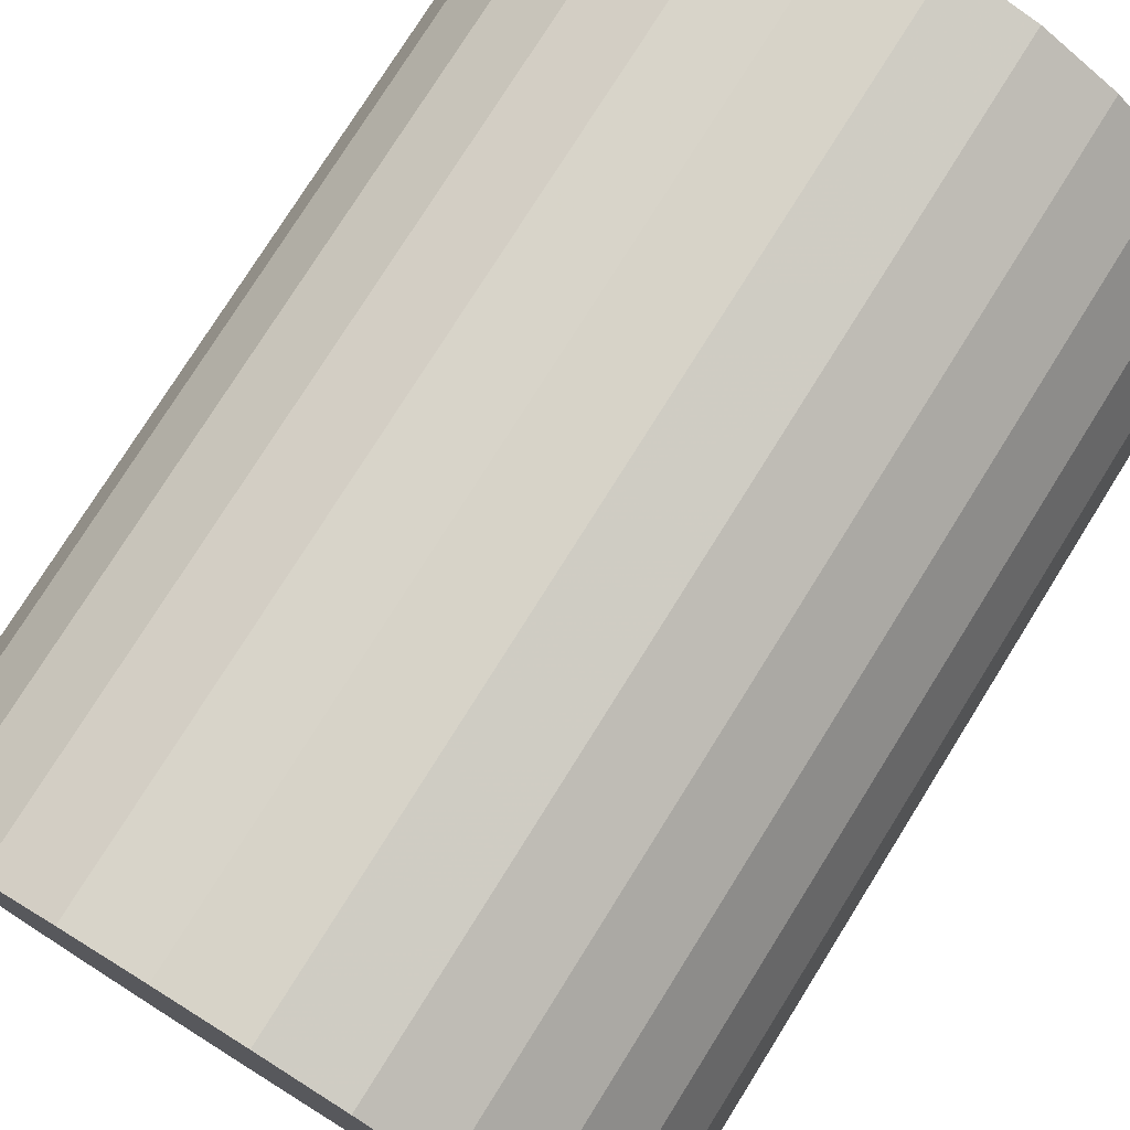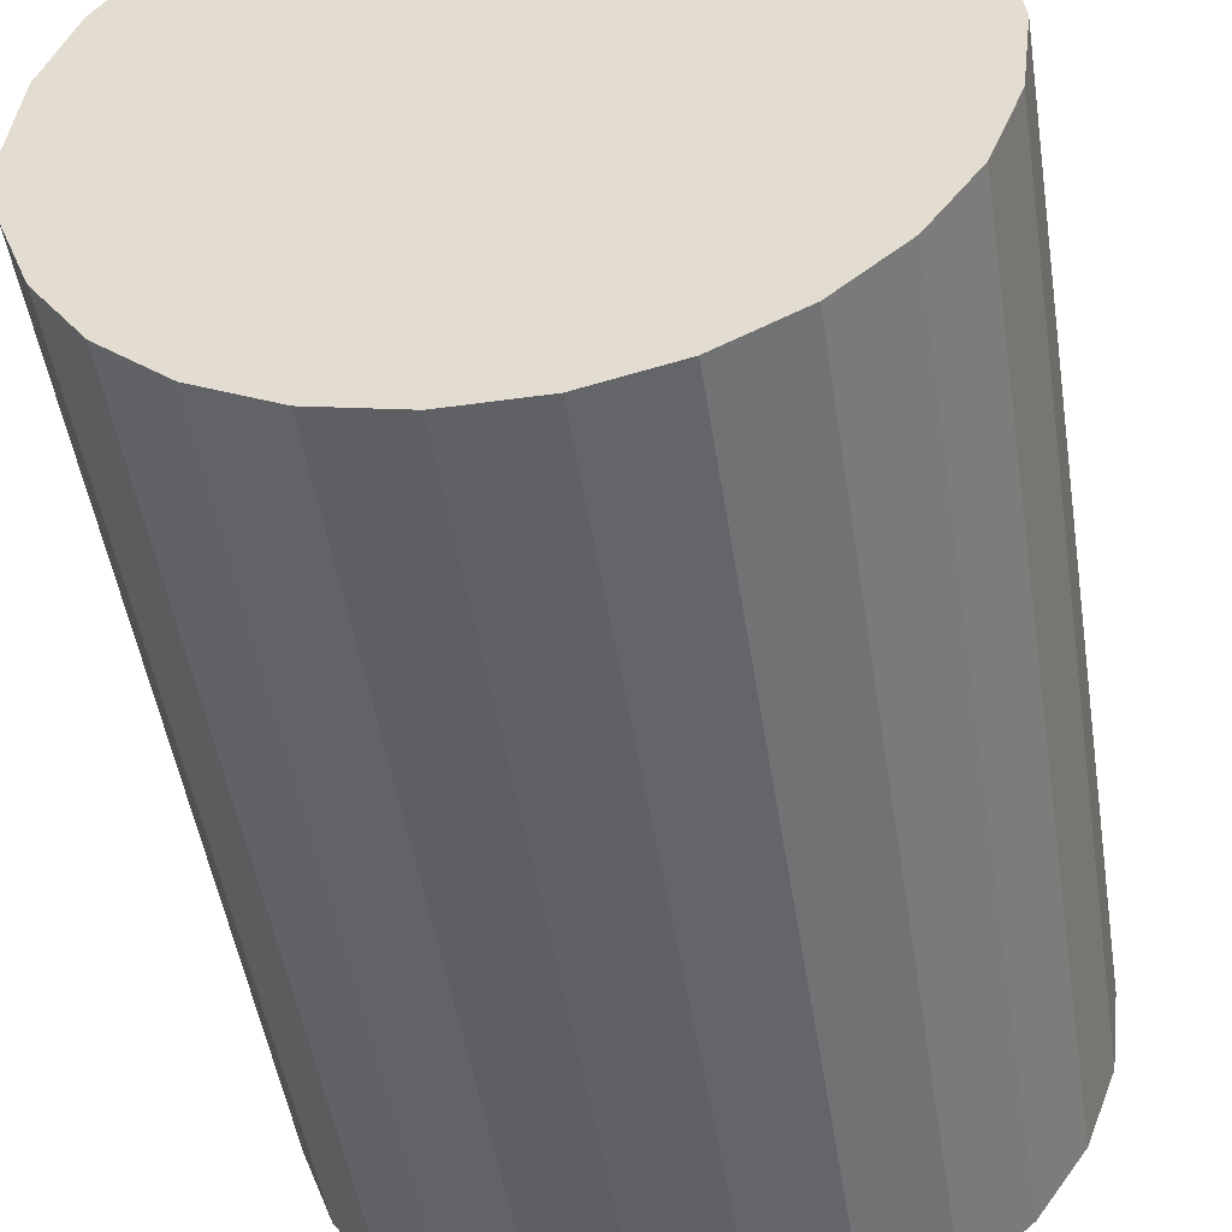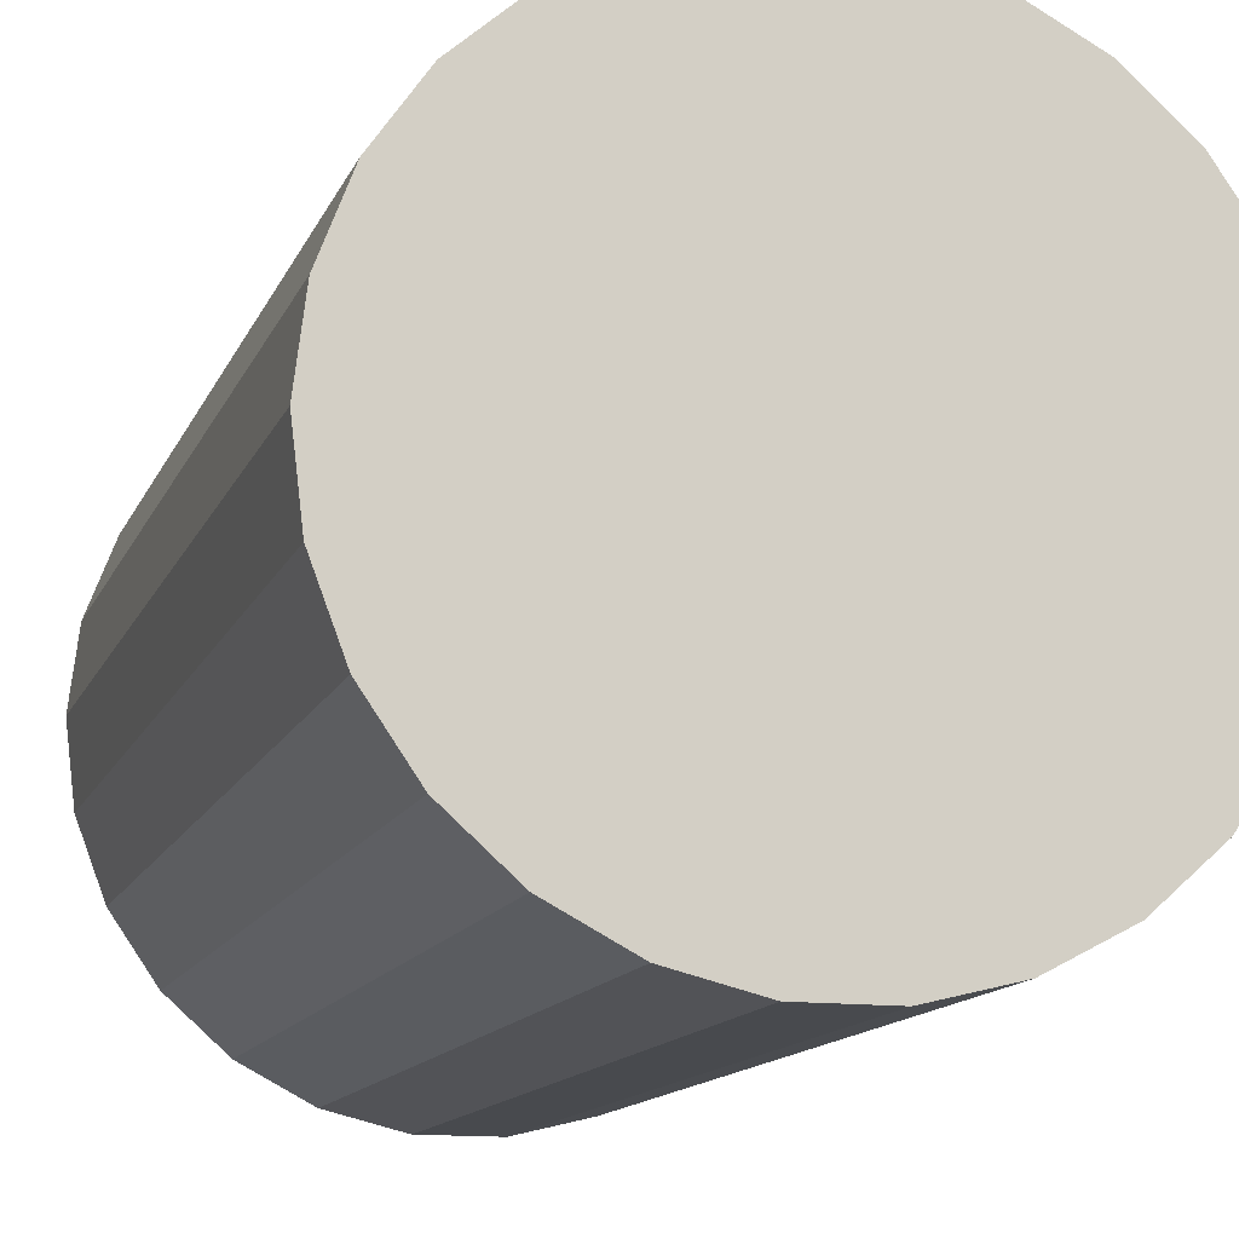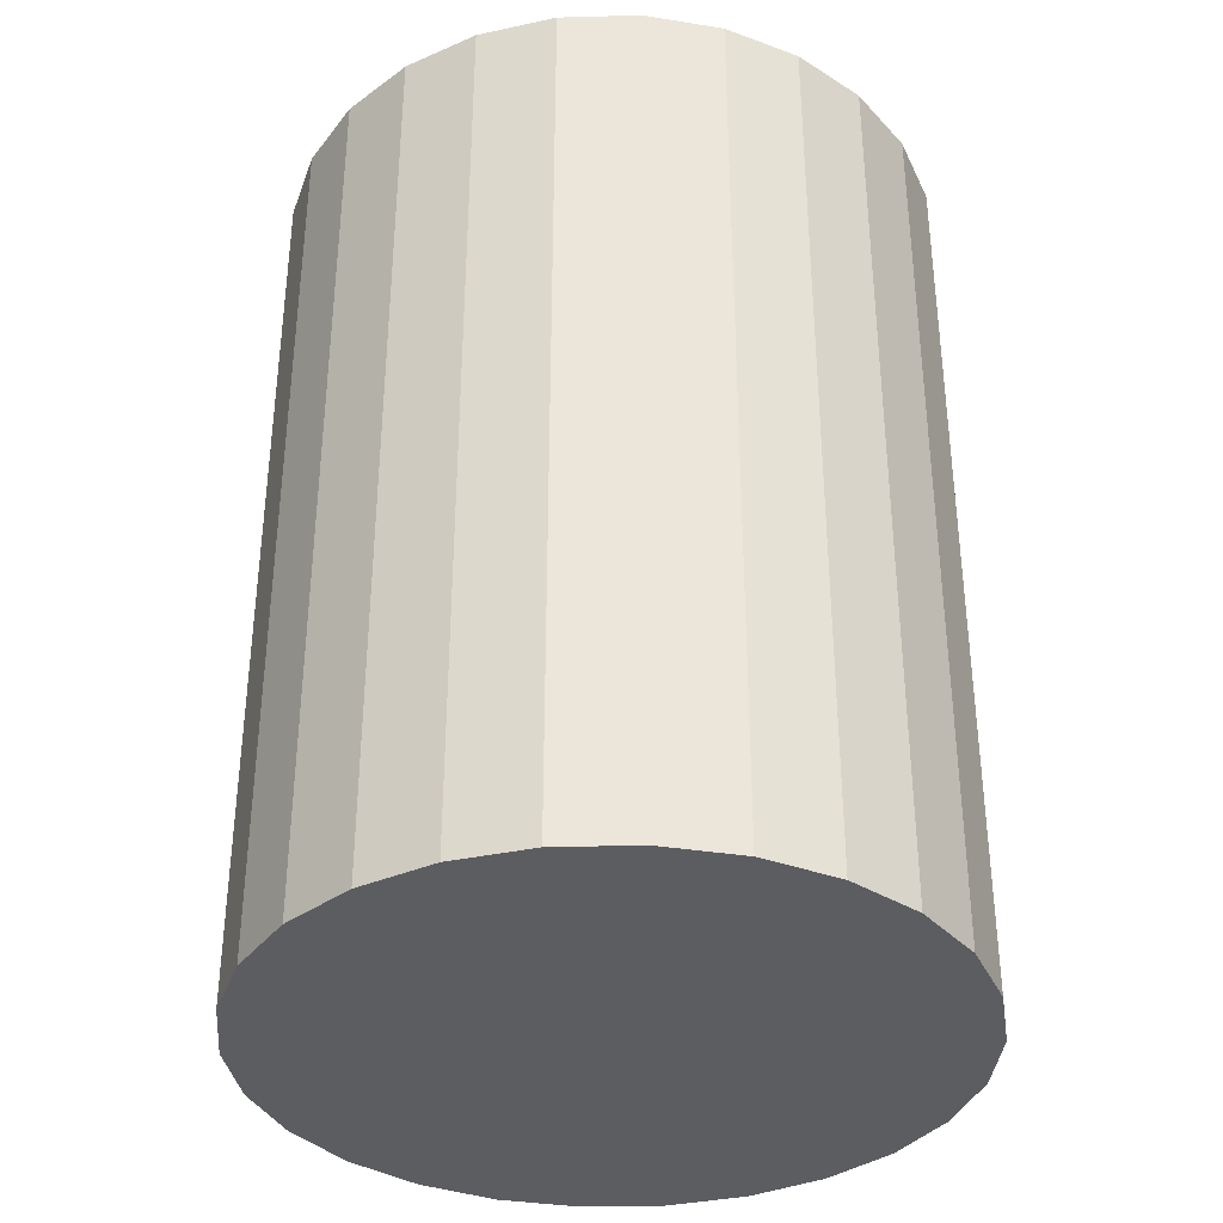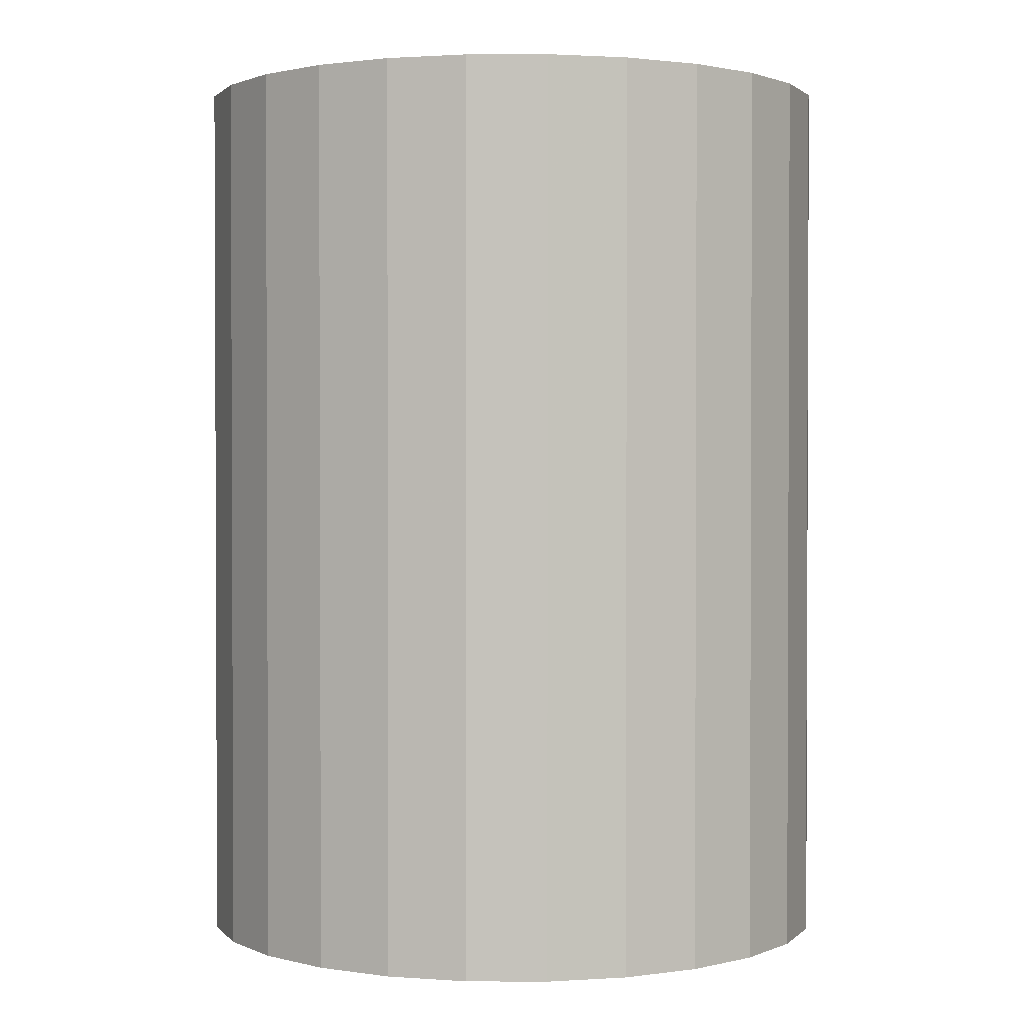
<metadata>
{"format":"obj","ext":"obj","renderer":"f3d","projection":"perspective","resolution":1024,"background":"white","views":[{"elev":76.5,"azim":32.0,"up":"+Y"},{"elev":-48.9,"azim":8.8,"up":"+Y"},{"elev":-13.3,"azim":-16.7,"up":"+Y"},{"elev":-35.9,"azim":29.7,"up":"+Z"},{"elev":1.4,"azim":28.6,"up":"+Z"}]}
</metadata>
<code>
v 3.889e-17 3.729e-17 0.807
v 3.889e-17 3.729e-17 -0.807
v 0.5905 3.729e-17 0.807
v 0.5734 0.1413 0.807
v 0.5229 0.2744 0.807
v 0.442 0.3916 0.807
v 0.3355 0.486 0.807
v 0.2094 0.5521 0.807
v 0.07118 0.5862 0.807
v -0.07118 0.5862 0.807
v -0.2094 0.5521 0.807
v -0.3355 0.486 0.807
v -0.442 0.3916 0.807
v -0.5229 0.2744 0.807
v -0.5734 0.1413 0.807
v -0.5905 1.096e-16 0.807
v -0.5734 -0.1413 0.807
v -0.5229 -0.2744 0.807
v -0.442 -0.3916 0.807
v -0.3355 -0.486 0.807
v -0.2094 -0.5521 0.807
v -0.07118 -0.5862 0.807
v 0.07118 -0.5862 0.807
v 0.2094 -0.5521 0.807
v 0.3355 -0.486 0.807
v 0.442 -0.3916 0.807
v 0.5229 -0.2744 0.807
v 0.5734 -0.1413 0.807
v 0.5905 3.729e-17 0.6053
v 0.5734 0.1413 0.6053
v 0.5229 0.2744 0.6053
v 0.442 0.3916 0.6053
v 0.3355 0.486 0.6053
v 0.2094 0.5521 0.6053
v 0.07118 0.5862 0.6053
v -0.07118 0.5862 0.6053
v -0.2094 0.5521 0.6053
v -0.3355 0.486 0.6053
v -0.442 0.3916 0.6053
v -0.5229 0.2744 0.6053
v -0.5734 0.1413 0.6053
v -0.5905 1.096e-16 0.6053
v -0.5734 -0.1413 0.6053
v -0.5229 -0.2744 0.6053
v -0.442 -0.3916 0.6053
v -0.3355 -0.486 0.6053
v -0.2094 -0.5521 0.6053
v -0.07118 -0.5862 0.6053
v 0.07118 -0.5862 0.6053
v 0.2094 -0.5521 0.6053
v 0.3355 -0.486 0.6053
v 0.442 -0.3916 0.6053
v 0.5229 -0.2744 0.6053
v 0.5734 -0.1413 0.6053
v 0.5905 3.729e-17 0.4035
v 0.5734 0.1413 0.4035
v 0.5229 0.2744 0.4035
v 0.442 0.3916 0.4035
v 0.3355 0.486 0.4035
v 0.2094 0.5521 0.4035
v 0.07118 0.5862 0.4035
v -0.07118 0.5862 0.4035
v -0.2094 0.5521 0.4035
v -0.3355 0.486 0.4035
v -0.442 0.3916 0.4035
v -0.5229 0.2744 0.4035
v -0.5734 0.1413 0.4035
v -0.5905 1.096e-16 0.4035
v -0.5734 -0.1413 0.4035
v -0.5229 -0.2744 0.4035
v -0.442 -0.3916 0.4035
v -0.3355 -0.486 0.4035
v -0.2094 -0.5521 0.4035
v -0.07118 -0.5862 0.4035
v 0.07118 -0.5862 0.4035
v 0.2094 -0.5521 0.4035
v 0.3355 -0.486 0.4035
v 0.442 -0.3916 0.4035
v 0.5229 -0.2744 0.4035
v 0.5734 -0.1413 0.4035
v 0.5905 3.729e-17 0.2018
v 0.5734 0.1413 0.2018
v 0.5229 0.2744 0.2018
v 0.442 0.3916 0.2018
v 0.3355 0.486 0.2018
v 0.2094 0.5521 0.2018
v 0.07118 0.5862 0.2018
v -0.07118 0.5862 0.2018
v -0.2094 0.5521 0.2018
v -0.3355 0.486 0.2018
v -0.442 0.3916 0.2018
v -0.5229 0.2744 0.2018
v -0.5734 0.1413 0.2018
v -0.5905 1.096e-16 0.2018
v -0.5734 -0.1413 0.2018
v -0.5229 -0.2744 0.2018
v -0.442 -0.3916 0.2018
v -0.3355 -0.486 0.2018
v -0.2094 -0.5521 0.2018
v -0.07118 -0.5862 0.2018
v 0.07118 -0.5862 0.2018
v 0.2094 -0.5521 0.2018
v 0.3355 -0.486 0.2018
v 0.442 -0.3916 0.2018
v 0.5229 -0.2744 0.2018
v 0.5734 -0.1413 0.2018
v 0.5905 3.729e-17 -1.111e-18
v 0.5734 0.1413 -1.111e-18
v 0.5229 0.2744 -1.111e-18
v 0.442 0.3916 -1.111e-18
v 0.3355 0.486 -1.111e-18
v 0.2094 0.5521 -1.111e-18
v 0.07118 0.5862 -1.111e-18
v -0.07118 0.5862 -1.111e-18
v -0.2094 0.5521 -1.111e-18
v -0.3355 0.486 -1.111e-18
v -0.442 0.3916 -1.111e-18
v -0.5229 0.2744 -1.111e-18
v -0.5734 0.1413 -1.111e-18
v -0.5905 1.096e-16 -1.111e-18
v -0.5734 -0.1413 -1.111e-18
v -0.5229 -0.2744 -1.111e-18
v -0.442 -0.3916 -1.111e-18
v -0.3355 -0.486 -1.111e-18
v -0.2094 -0.5521 -1.111e-18
v -0.07118 -0.5862 -1.111e-18
v 0.07118 -0.5862 -1.111e-18
v 0.2094 -0.5521 -1.111e-18
v 0.3355 -0.486 -1.111e-18
v 0.442 -0.3916 -1.111e-18
v 0.5229 -0.2744 -1.111e-18
v 0.5734 -0.1413 -1.111e-18
v 0.5905 3.729e-17 -0.2018
v 0.5734 0.1413 -0.2018
v 0.5229 0.2744 -0.2018
v 0.442 0.3916 -0.2018
v 0.3355 0.486 -0.2018
v 0.2094 0.5521 -0.2018
v 0.07118 0.5862 -0.2018
v -0.07118 0.5862 -0.2018
v -0.2094 0.5521 -0.2018
v -0.3355 0.486 -0.2018
v -0.442 0.3916 -0.2018
v -0.5229 0.2744 -0.2018
v -0.5734 0.1413 -0.2018
v -0.5905 1.096e-16 -0.2018
v -0.5734 -0.1413 -0.2018
v -0.5229 -0.2744 -0.2018
v -0.442 -0.3916 -0.2018
v -0.3355 -0.486 -0.2018
v -0.2094 -0.5521 -0.2018
v -0.07118 -0.5862 -0.2018
v 0.07118 -0.5862 -0.2018
v 0.2094 -0.5521 -0.2018
v 0.3355 -0.486 -0.2018
v 0.442 -0.3916 -0.2018
v 0.5229 -0.2744 -0.2018
v 0.5734 -0.1413 -0.2018
v 0.5905 3.729e-17 -0.4035
v 0.5734 0.1413 -0.4035
v 0.5229 0.2744 -0.4035
v 0.442 0.3916 -0.4035
v 0.3355 0.486 -0.4035
v 0.2094 0.5521 -0.4035
v 0.07118 0.5862 -0.4035
v -0.07118 0.5862 -0.4035
v -0.2094 0.5521 -0.4035
v -0.3355 0.486 -0.4035
v -0.442 0.3916 -0.4035
v -0.5229 0.2744 -0.4035
v -0.5734 0.1413 -0.4035
v -0.5905 1.096e-16 -0.4035
v -0.5734 -0.1413 -0.4035
v -0.5229 -0.2744 -0.4035
v -0.442 -0.3916 -0.4035
v -0.3355 -0.486 -0.4035
v -0.2094 -0.5521 -0.4035
v -0.07118 -0.5862 -0.4035
v 0.07118 -0.5862 -0.4035
v 0.2094 -0.5521 -0.4035
v 0.3355 -0.486 -0.4035
v 0.442 -0.3916 -0.4035
v 0.5229 -0.2744 -0.4035
v 0.5734 -0.1413 -0.4035
v 0.5905 3.729e-17 -0.6053
v 0.5734 0.1413 -0.6053
v 0.5229 0.2744 -0.6053
v 0.442 0.3916 -0.6053
v 0.3355 0.486 -0.6053
v 0.2094 0.5521 -0.6053
v 0.07118 0.5862 -0.6053
v -0.07118 0.5862 -0.6053
v -0.2094 0.5521 -0.6053
v -0.3355 0.486 -0.6053
v -0.442 0.3916 -0.6053
v -0.5229 0.2744 -0.6053
v -0.5734 0.1413 -0.6053
v -0.5905 1.096e-16 -0.6053
v -0.5734 -0.1413 -0.6053
v -0.5229 -0.2744 -0.6053
v -0.442 -0.3916 -0.6053
v -0.3355 -0.486 -0.6053
v -0.2094 -0.5521 -0.6053
v -0.07118 -0.5862 -0.6053
v 0.07118 -0.5862 -0.6053
v 0.2094 -0.5521 -0.6053
v 0.3355 -0.486 -0.6053
v 0.442 -0.3916 -0.6053
v 0.5229 -0.2744 -0.6053
v 0.5734 -0.1413 -0.6053
v 0.5905 3.729e-17 -0.807
v 0.5734 0.1413 -0.807
v 0.5229 0.2744 -0.807
v 0.442 0.3916 -0.807
v 0.3355 0.486 -0.807
v 0.2094 0.5521 -0.807
v 0.07118 0.5862 -0.807
v -0.07118 0.5862 -0.807
v -0.2094 0.5521 -0.807
v -0.3355 0.486 -0.807
v -0.442 0.3916 -0.807
v -0.5229 0.2744 -0.807
v -0.5734 0.1413 -0.807
v -0.5905 1.096e-16 -0.807
v -0.5734 -0.1413 -0.807
v -0.5229 -0.2744 -0.807
v -0.442 -0.3916 -0.807
v -0.3355 -0.486 -0.807
v -0.2094 -0.5521 -0.807
v -0.07118 -0.5862 -0.807
v 0.07118 -0.5862 -0.807
v 0.2094 -0.5521 -0.807
v 0.3355 -0.486 -0.807
v 0.442 -0.3916 -0.807
v 0.5229 -0.2744 -0.807
v 0.5734 -0.1413 -0.807
f 1 3 4
f 2 212 211
f 1 4 5
f 2 213 212
f 1 5 6
f 2 214 213
f 1 6 7
f 2 215 214
f 1 7 8
f 2 216 215
f 1 8 9
f 2 217 216
f 1 9 10
f 2 218 217
f 1 10 11
f 2 219 218
f 1 11 12
f 2 220 219
f 1 12 13
f 2 221 220
f 1 13 14
f 2 222 221
f 1 14 15
f 2 223 222
f 1 15 16
f 2 224 223
f 1 16 17
f 2 225 224
f 1 17 18
f 2 226 225
f 1 18 19
f 2 227 226
f 1 19 20
f 2 228 227
f 1 20 21
f 2 229 228
f 1 21 22
f 2 230 229
f 1 22 23
f 2 231 230
f 1 23 24
f 2 232 231
f 1 24 25
f 2 233 232
f 1 25 26
f 2 234 233
f 1 26 27
f 2 235 234
f 1 27 28
f 2 236 235
f 1 28 3
f 2 211 236
f 29 4 3
f 29 30 4
f 30 5 4
f 30 31 5
f 31 6 5
f 31 32 6
f 32 7 6
f 32 33 7
f 33 8 7
f 33 34 8
f 34 9 8
f 34 35 9
f 35 10 9
f 35 36 10
f 36 11 10
f 36 37 11
f 37 12 11
f 37 38 12
f 38 13 12
f 38 39 13
f 39 14 13
f 39 40 14
f 40 15 14
f 40 41 15
f 41 16 15
f 41 42 16
f 42 17 16
f 42 43 17
f 43 18 17
f 43 44 18
f 44 19 18
f 44 45 19
f 45 20 19
f 45 46 20
f 46 21 20
f 46 47 21
f 47 22 21
f 47 48 22
f 48 23 22
f 48 49 23
f 49 24 23
f 49 50 24
f 50 25 24
f 50 51 25
f 51 26 25
f 51 52 26
f 52 27 26
f 52 53 27
f 53 28 27
f 53 54 28
f 54 3 28
f 54 29 3
f 55 30 29
f 55 56 30
f 56 31 30
f 56 57 31
f 57 32 31
f 57 58 32
f 58 33 32
f 58 59 33
f 59 34 33
f 59 60 34
f 60 35 34
f 60 61 35
f 61 36 35
f 61 62 36
f 62 37 36
f 62 63 37
f 63 38 37
f 63 64 38
f 64 39 38
f 64 65 39
f 65 40 39
f 65 66 40
f 66 41 40
f 66 67 41
f 67 42 41
f 67 68 42
f 68 43 42
f 68 69 43
f 69 44 43
f 69 70 44
f 70 45 44
f 70 71 45
f 71 46 45
f 71 72 46
f 72 47 46
f 72 73 47
f 73 48 47
f 73 74 48
f 74 49 48
f 74 75 49
f 75 50 49
f 75 76 50
f 76 51 50
f 76 77 51
f 77 52 51
f 77 78 52
f 78 53 52
f 78 79 53
f 79 54 53
f 79 80 54
f 80 29 54
f 80 55 29
f 81 56 55
f 81 82 56
f 82 57 56
f 82 83 57
f 83 58 57
f 83 84 58
f 84 59 58
f 84 85 59
f 85 60 59
f 85 86 60
f 86 61 60
f 86 87 61
f 87 62 61
f 87 88 62
f 88 63 62
f 88 89 63
f 89 64 63
f 89 90 64
f 90 65 64
f 90 91 65
f 91 66 65
f 91 92 66
f 92 67 66
f 92 93 67
f 93 68 67
f 93 94 68
f 94 69 68
f 94 95 69
f 95 70 69
f 95 96 70
f 96 71 70
f 96 97 71
f 97 72 71
f 97 98 72
f 98 73 72
f 98 99 73
f 99 74 73
f 99 100 74
f 100 75 74
f 100 101 75
f 101 76 75
f 101 102 76
f 102 77 76
f 102 103 77
f 103 78 77
f 103 104 78
f 104 79 78
f 104 105 79
f 105 80 79
f 105 106 80
f 106 55 80
f 106 81 55
f 107 82 81
f 107 108 82
f 108 83 82
f 108 109 83
f 109 84 83
f 109 110 84
f 110 85 84
f 110 111 85
f 111 86 85
f 111 112 86
f 112 87 86
f 112 113 87
f 113 88 87
f 113 114 88
f 114 89 88
f 114 115 89
f 115 90 89
f 115 116 90
f 116 91 90
f 116 117 91
f 117 92 91
f 117 118 92
f 118 93 92
f 118 119 93
f 119 94 93
f 119 120 94
f 120 95 94
f 120 121 95
f 121 96 95
f 121 122 96
f 122 97 96
f 122 123 97
f 123 98 97
f 123 124 98
f 124 99 98
f 124 125 99
f 125 100 99
f 125 126 100
f 126 101 100
f 126 127 101
f 127 102 101
f 127 128 102
f 128 103 102
f 128 129 103
f 129 104 103
f 129 130 104
f 130 105 104
f 130 131 105
f 131 106 105
f 131 132 106
f 132 81 106
f 132 107 81
f 133 108 107
f 133 134 108
f 134 109 108
f 134 135 109
f 135 110 109
f 135 136 110
f 136 111 110
f 136 137 111
f 137 112 111
f 137 138 112
f 138 113 112
f 138 139 113
f 139 114 113
f 139 140 114
f 140 115 114
f 140 141 115
f 141 116 115
f 141 142 116
f 142 117 116
f 142 143 117
f 143 118 117
f 143 144 118
f 144 119 118
f 144 145 119
f 145 120 119
f 145 146 120
f 146 121 120
f 146 147 121
f 147 122 121
f 147 148 122
f 148 123 122
f 148 149 123
f 149 124 123
f 149 150 124
f 150 125 124
f 150 151 125
f 151 126 125
f 151 152 126
f 152 127 126
f 152 153 127
f 153 128 127
f 153 154 128
f 154 129 128
f 154 155 129
f 155 130 129
f 155 156 130
f 156 131 130
f 156 157 131
f 157 132 131
f 157 158 132
f 158 107 132
f 158 133 107
f 159 134 133
f 159 160 134
f 160 135 134
f 160 161 135
f 161 136 135
f 161 162 136
f 162 137 136
f 162 163 137
f 163 138 137
f 163 164 138
f 164 139 138
f 164 165 139
f 165 140 139
f 165 166 140
f 166 141 140
f 166 167 141
f 167 142 141
f 167 168 142
f 168 143 142
f 168 169 143
f 169 144 143
f 169 170 144
f 170 145 144
f 170 171 145
f 171 146 145
f 171 172 146
f 172 147 146
f 172 173 147
f 173 148 147
f 173 174 148
f 174 149 148
f 174 175 149
f 175 150 149
f 175 176 150
f 176 151 150
f 176 177 151
f 177 152 151
f 177 178 152
f 178 153 152
f 178 179 153
f 179 154 153
f 179 180 154
f 180 155 154
f 180 181 155
f 181 156 155
f 181 182 156
f 182 157 156
f 182 183 157
f 183 158 157
f 183 184 158
f 184 133 158
f 184 159 133
f 185 160 159
f 185 186 160
f 186 161 160
f 186 187 161
f 187 162 161
f 187 188 162
f 188 163 162
f 188 189 163
f 189 164 163
f 189 190 164
f 190 165 164
f 190 191 165
f 191 166 165
f 191 192 166
f 192 167 166
f 192 193 167
f 193 168 167
f 193 194 168
f 194 169 168
f 194 195 169
f 195 170 169
f 195 196 170
f 196 171 170
f 196 197 171
f 197 172 171
f 197 198 172
f 198 173 172
f 198 199 173
f 199 174 173
f 199 200 174
f 200 175 174
f 200 201 175
f 201 176 175
f 201 202 176
f 202 177 176
f 202 203 177
f 203 178 177
f 203 204 178
f 204 179 178
f 204 205 179
f 205 180 179
f 205 206 180
f 206 181 180
f 206 207 181
f 207 182 181
f 207 208 182
f 208 183 182
f 208 209 183
f 209 184 183
f 209 210 184
f 210 159 184
f 210 185 159
f 211 186 185
f 211 212 186
f 212 187 186
f 212 213 187
f 213 188 187
f 213 214 188
f 214 189 188
f 214 215 189
f 215 190 189
f 215 216 190
f 216 191 190
f 216 217 191
f 217 192 191
f 217 218 192
f 218 193 192
f 218 219 193
f 219 194 193
f 219 220 194
f 220 195 194
f 220 221 195
f 221 196 195
f 221 222 196
f 222 197 196
f 222 223 197
f 223 198 197
f 223 224 198
f 224 199 198
f 224 225 199
f 225 200 199
f 225 226 200
f 226 201 200
f 226 227 201
f 227 202 201
f 227 228 202
f 228 203 202
f 228 229 203
f 229 204 203
f 229 230 204
f 230 205 204
f 230 231 205
f 231 206 205
f 231 232 206
f 232 207 206
f 232 233 207
f 233 208 207
f 233 234 208
f 234 209 208
f 234 235 209
f 235 210 209
f 235 236 210
f 236 185 210
f 236 211 185

</code>
